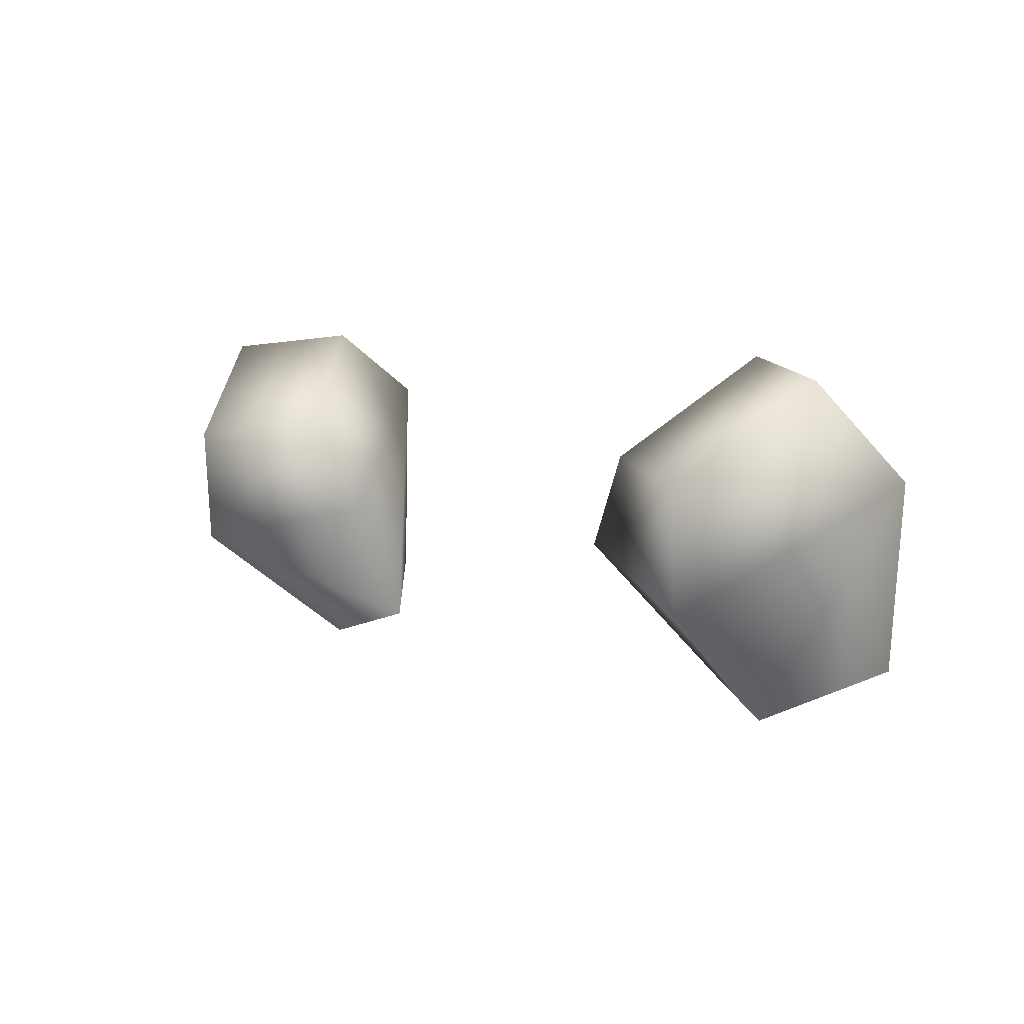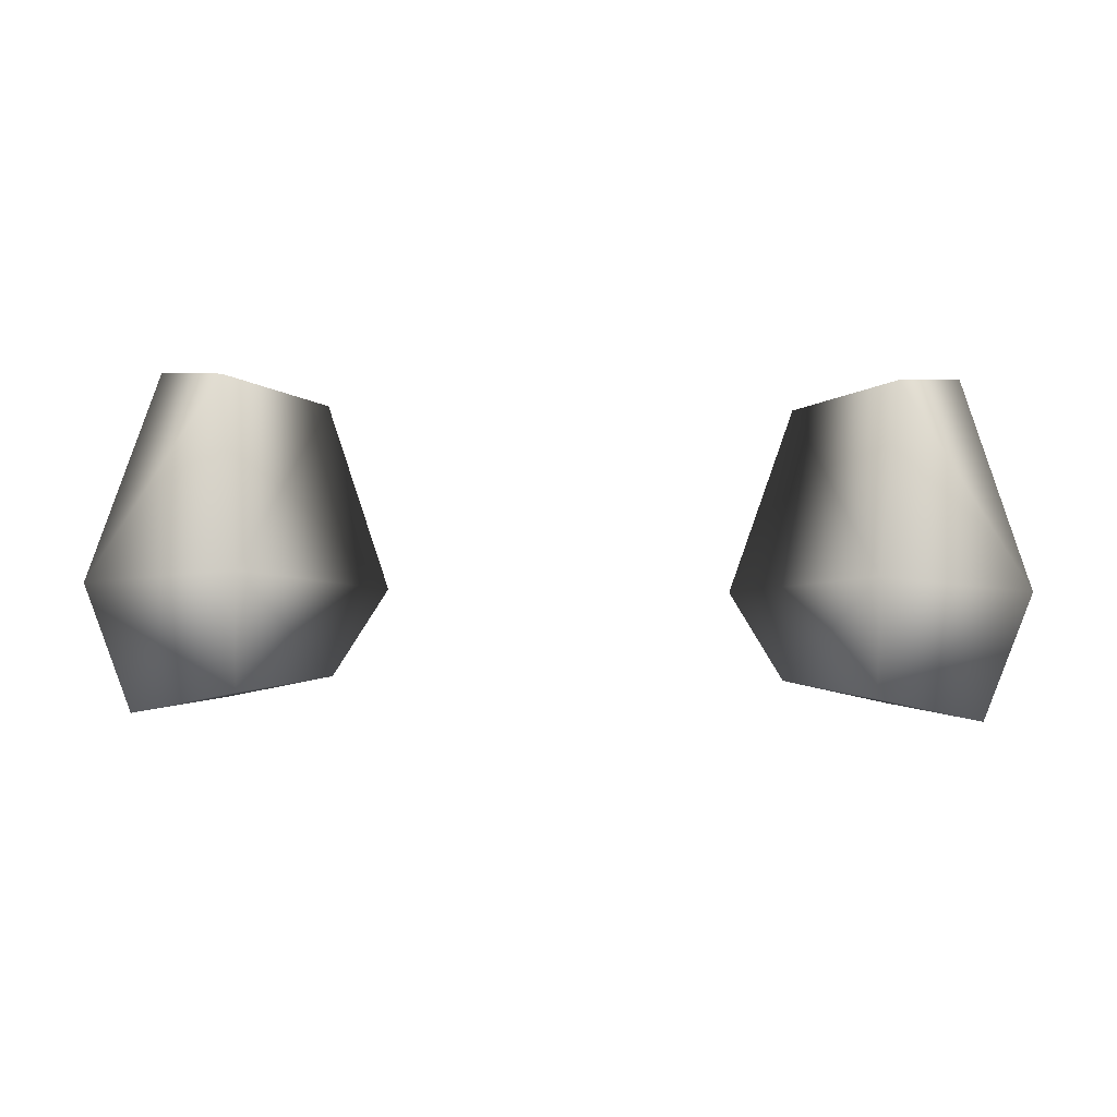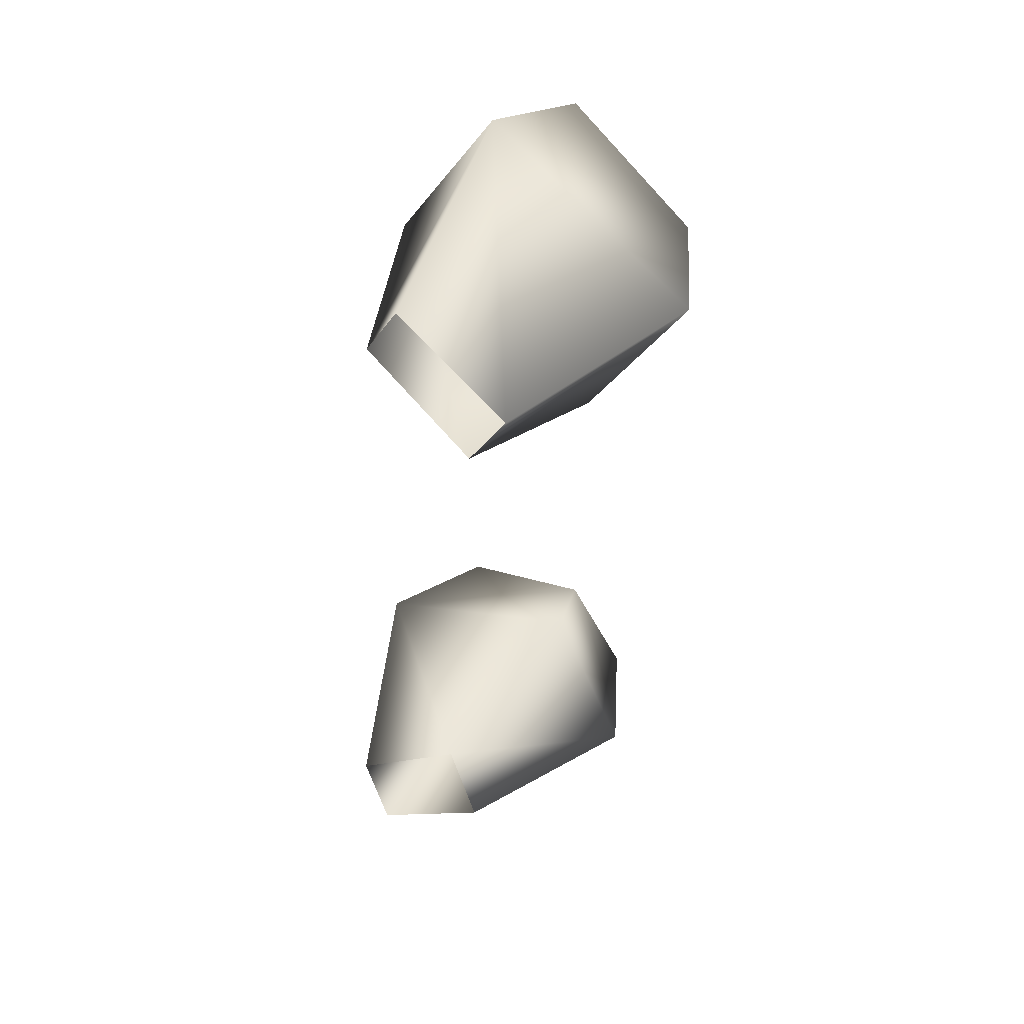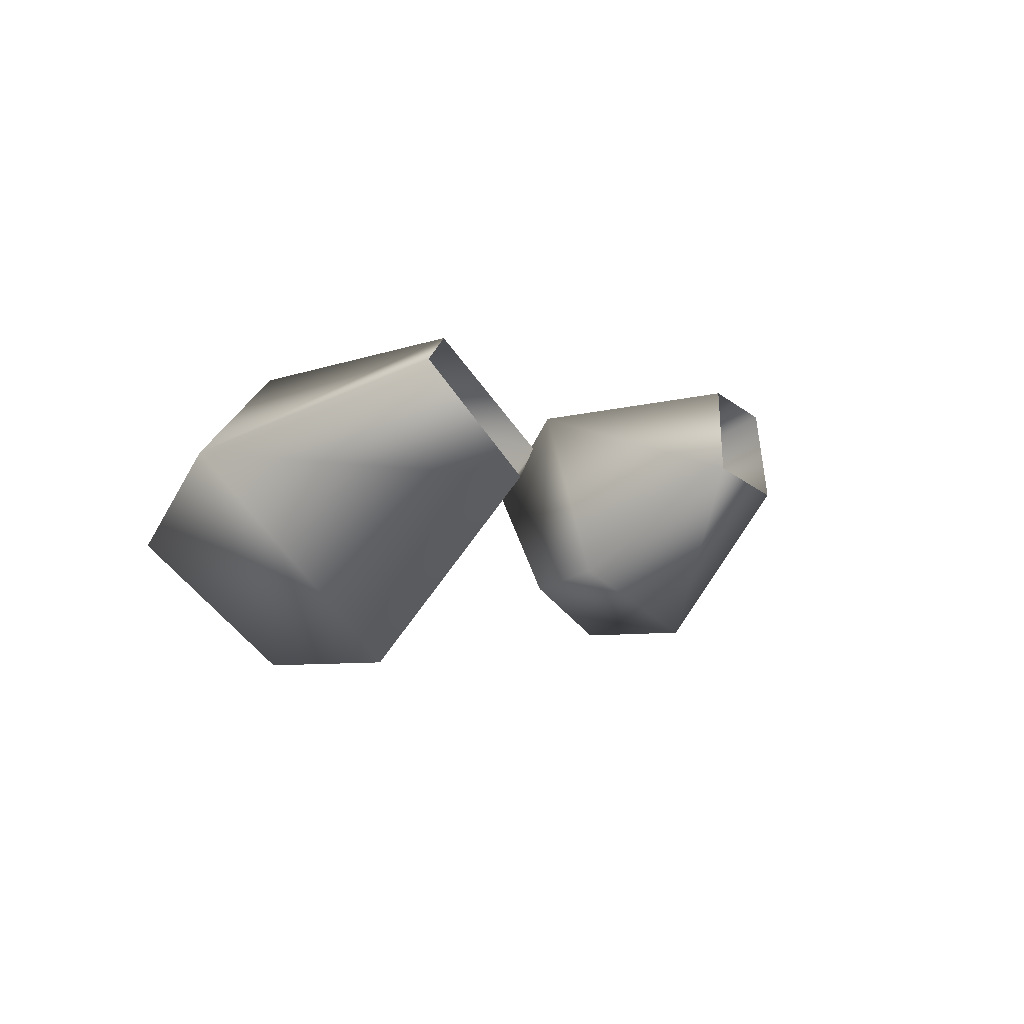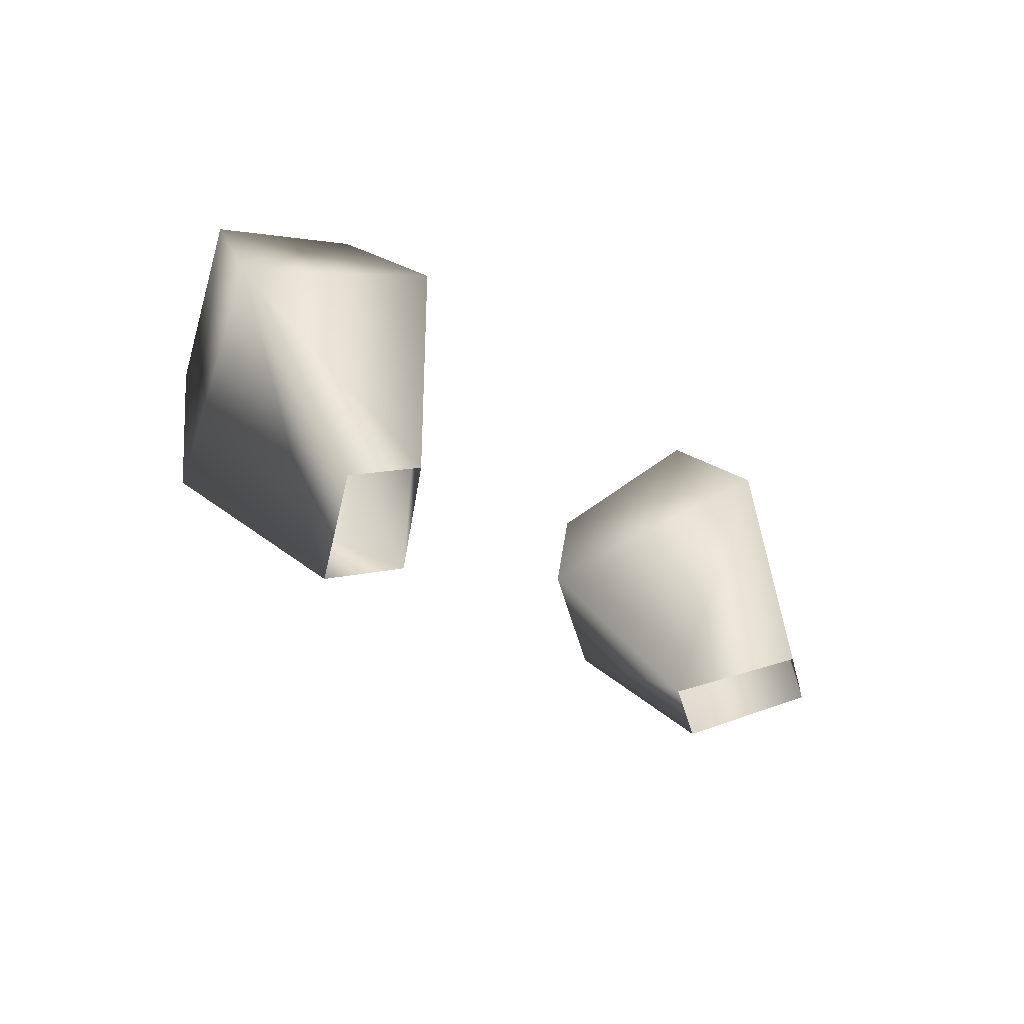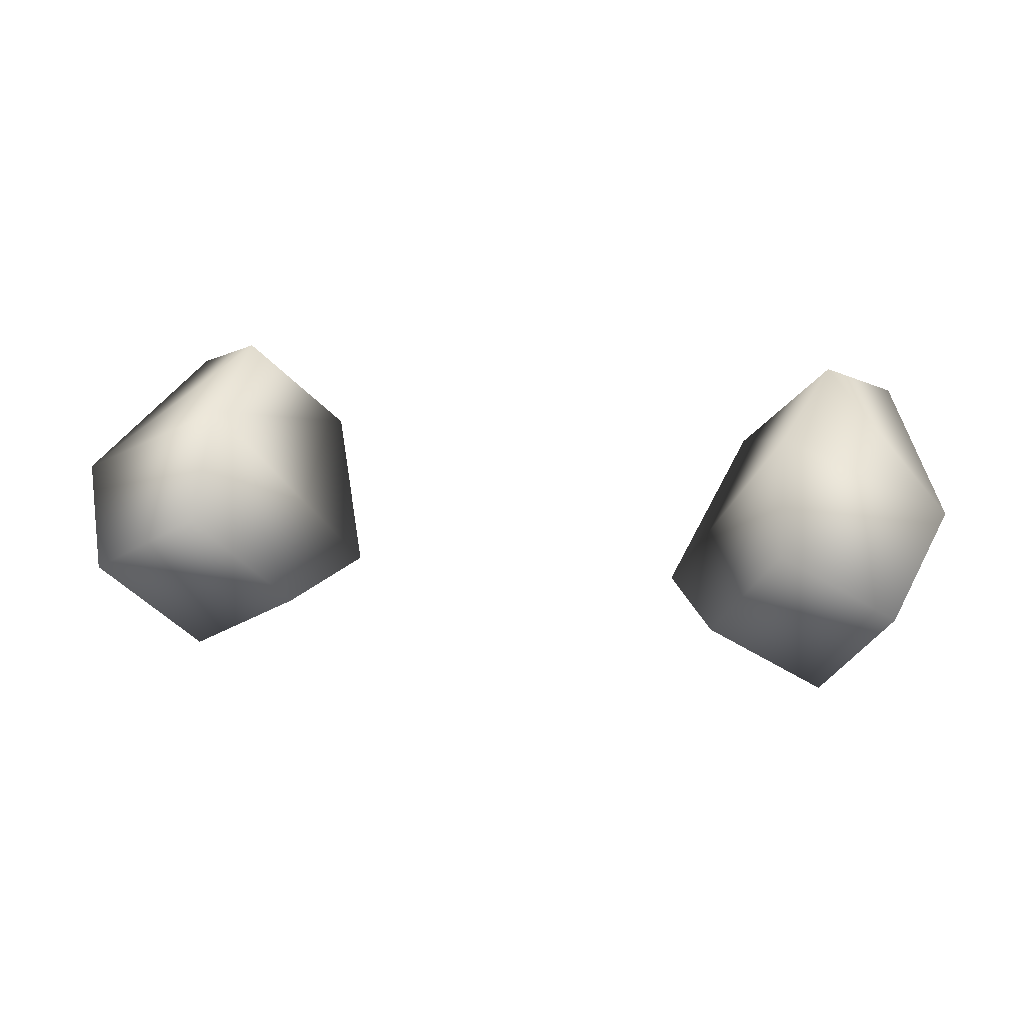
<metadata>
{"format":"obj","ext":"obj","renderer":"f3d","projection":"perspective","resolution":1024,"background":"white","views":[{"elev":8.2,"azim":-136.2,"up":"+Y"},{"elev":53.4,"azim":-179.3,"up":"+Z"},{"elev":-42.2,"azim":86.6,"up":"+Y"},{"elev":-1.2,"azim":-61.5,"up":"+Z"},{"elev":-23.1,"azim":-52.8,"up":"+Y"},{"elev":16.6,"azim":-168.5,"up":"+Z"}]}
</metadata>
<code>
o Miku.012_Plane.012
v 0.06104 1.356 0.03164
v 0.1105 1.377 0.04548
v 0.09134 1.352 0.01519
v 0.09114 1.321 0.01688
v 0.04707 1.331 0.03772
v 0.07933 1.363 0.08886
v 0.08069 1.381 0.06216
v 0.1225 1.351 0.06756
v 0.08382 1.285 0.06195
v 0.08837 1.304 0.09582
v 0.106 1.298 0.0888
v 0.06374 1.293 0.0699
v -0.06104 1.356 0.03164
v -0.1105 1.377 0.04548
v -0.09134 1.352 0.01519
v -0.09114 1.321 0.01688
v -0.04707 1.331 0.03772
v -0.07933 1.363 0.08886
v -0.08069 1.381 0.06216
v -0.1225 1.351 0.06756
v -0.08382 1.285 0.06195
v -0.08837 1.304 0.09582
v -0.106 1.298 0.0888
v -0.06374 1.293 0.0699
f 1 7 2
f 1 2 3
f 1 3 4
f 1 4 5
f 1 5 6
f 1 6 7
f 7 6 8
f 7 8 2
f 3 2 8
f 3 8 4
f 8 9 4
f 8 11 9
f 10 11 8
f 10 8 6
f 6 12 10
f 6 5 12
f 12 4 9
f 12 5 4
f 13 14 19
f 13 15 14
f 13 16 15
f 13 17 16
f 13 18 17
f 13 19 18
f 19 20 18
f 19 14 20
f 15 20 14
f 15 16 20
f 20 16 21
f 20 21 23
f 22 20 23
f 22 18 20
f 18 22 24
f 18 24 17
f 24 21 16
f 24 16 17

</code>
